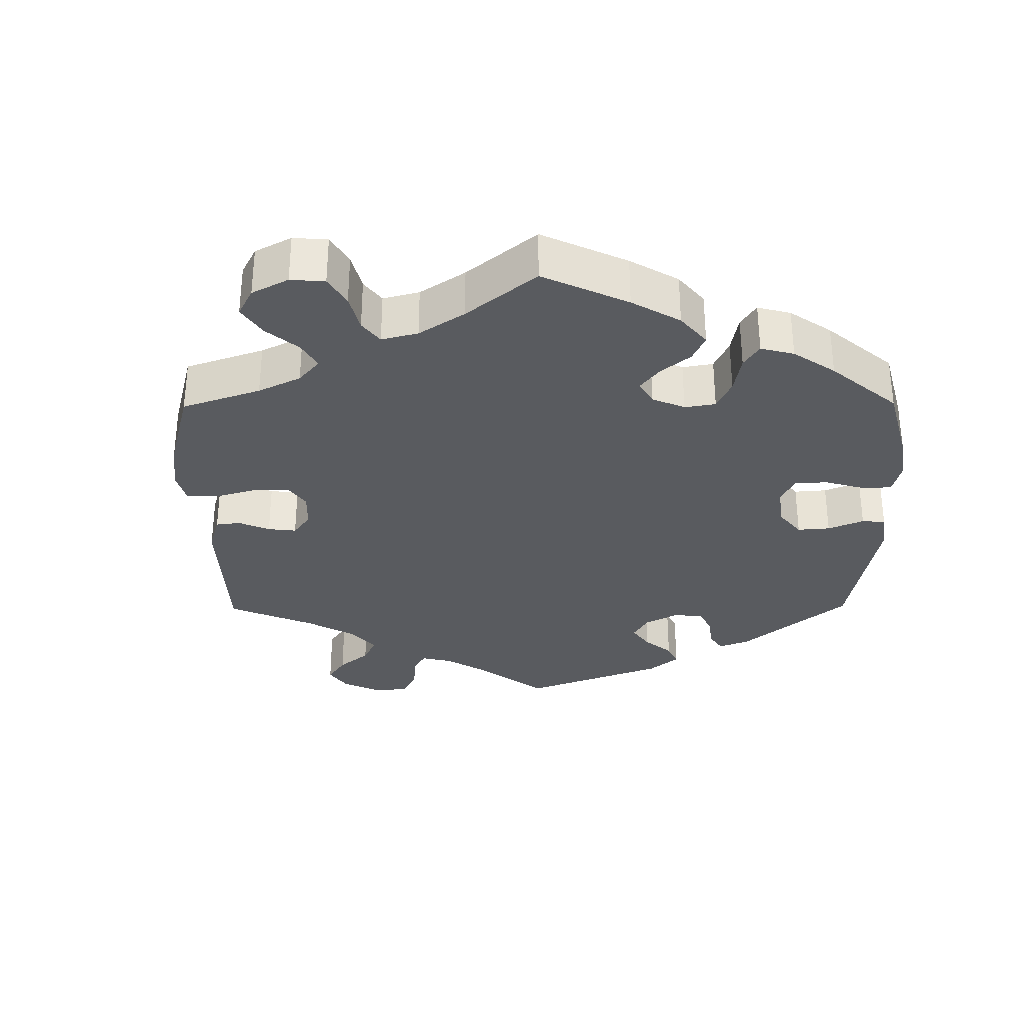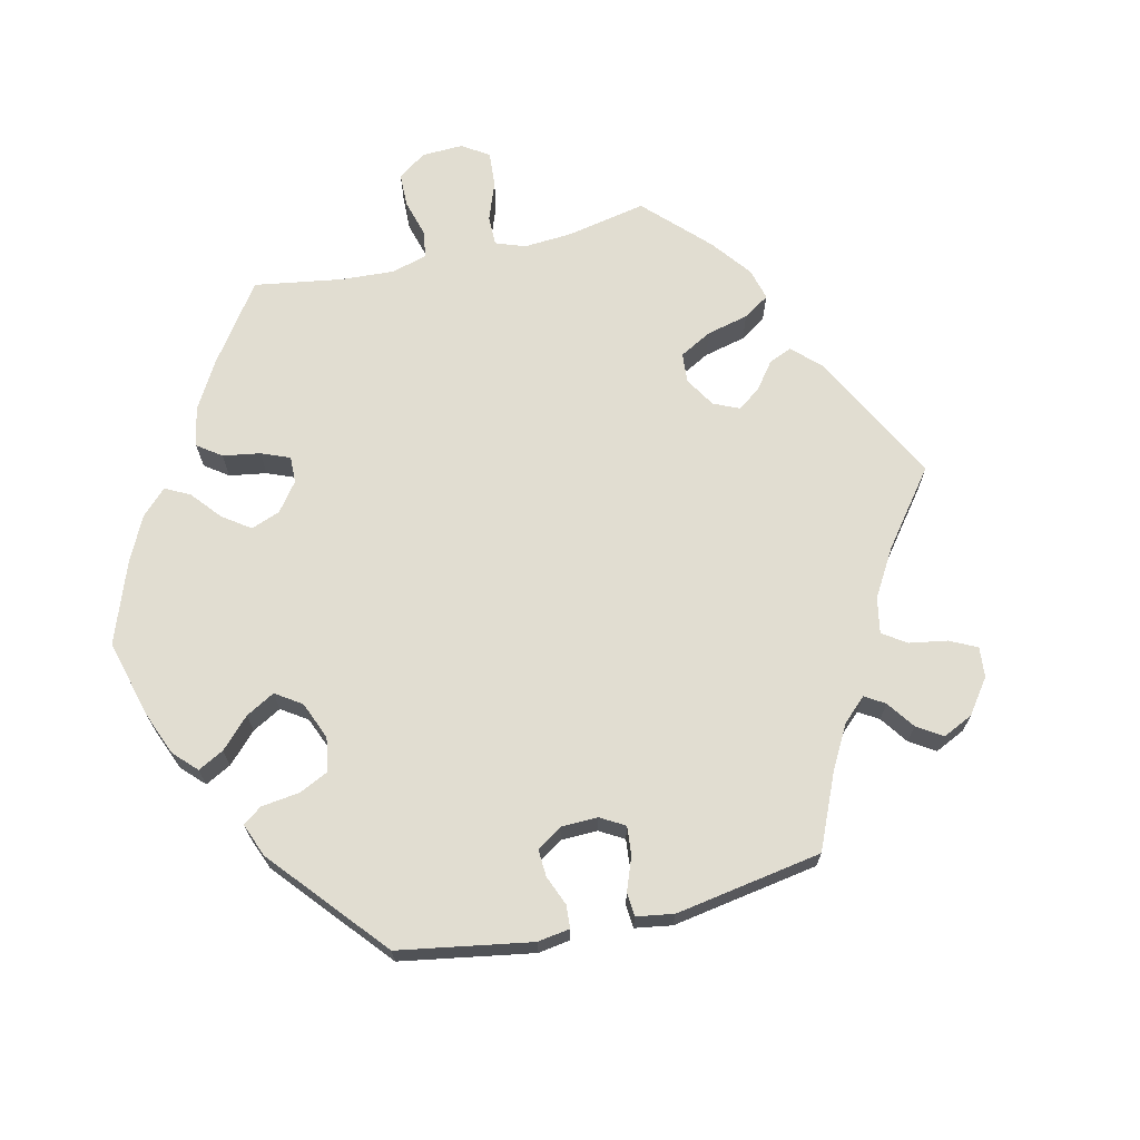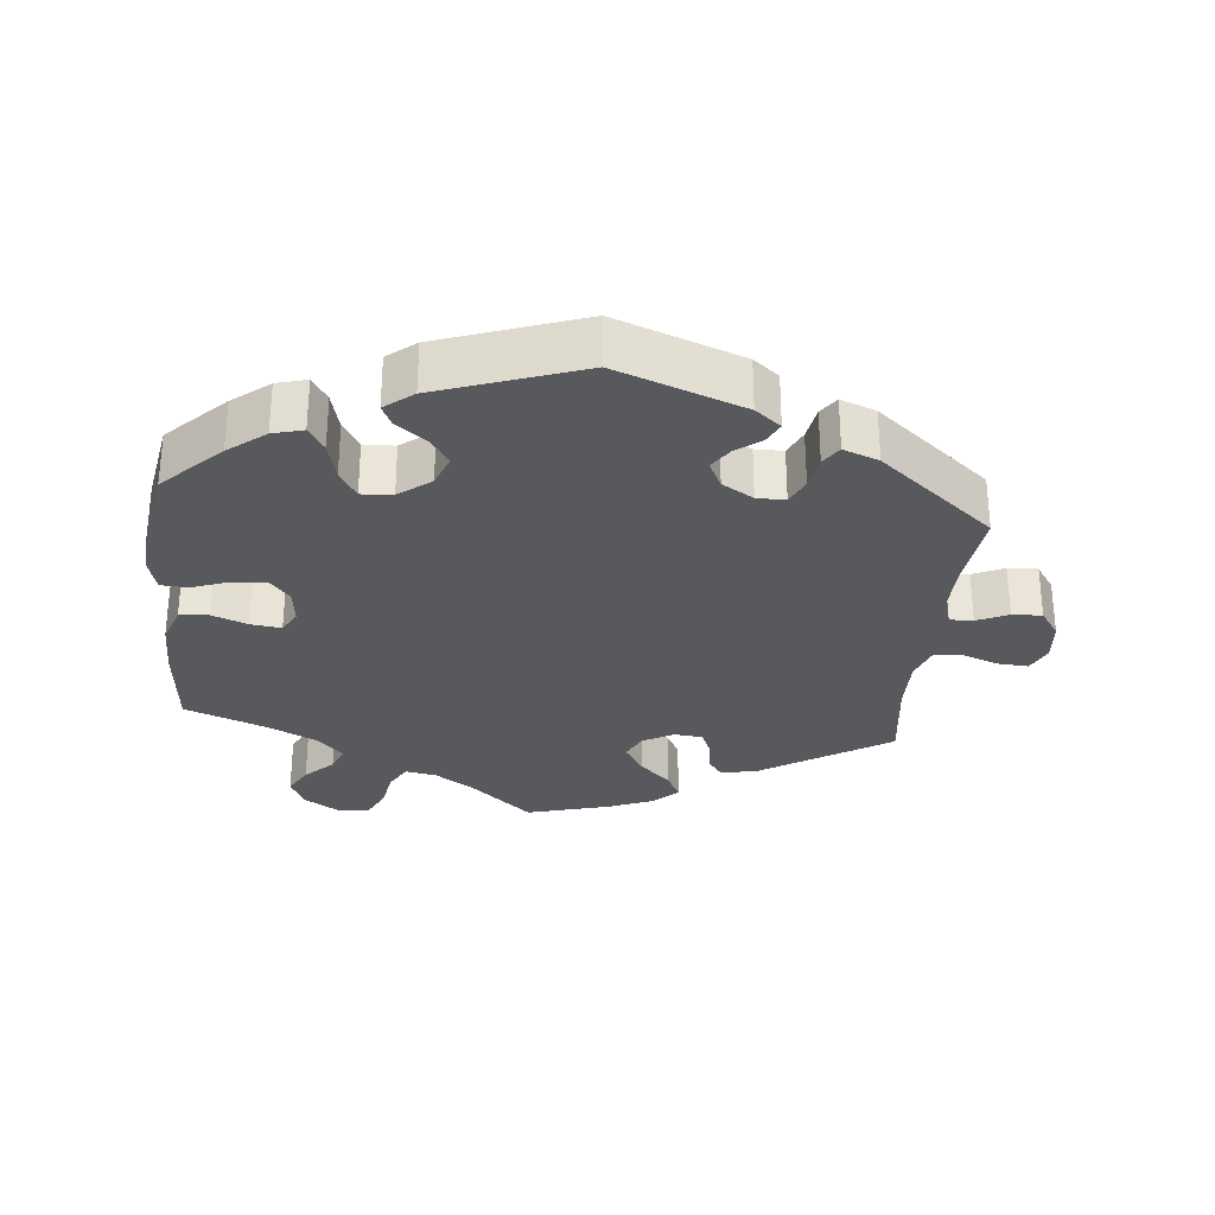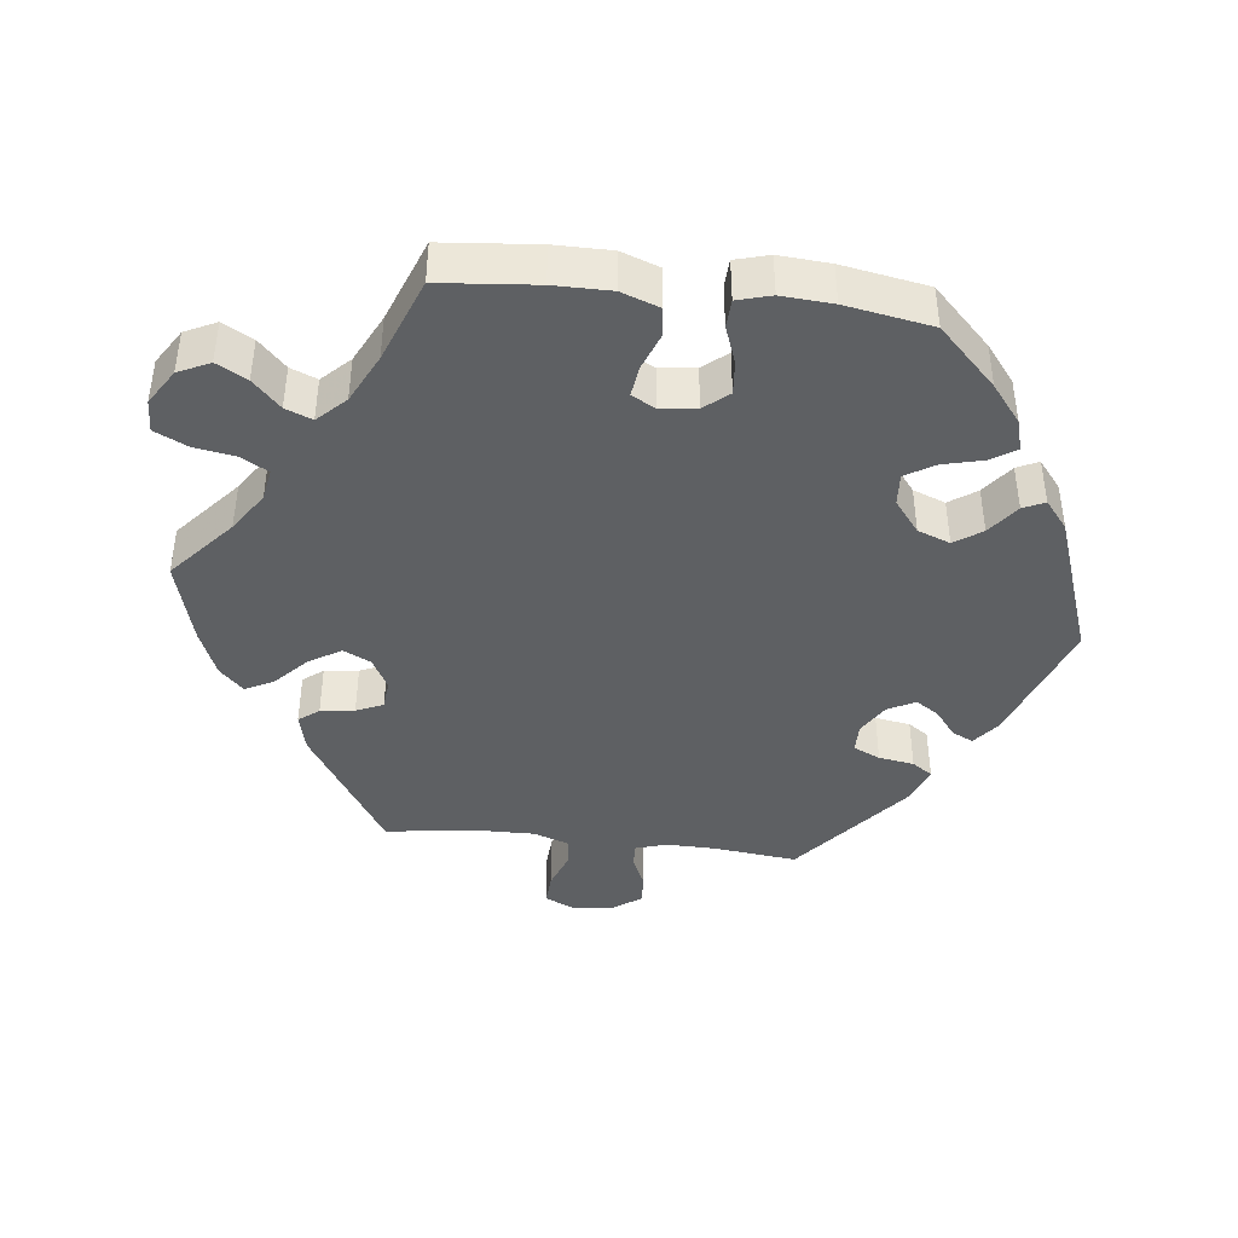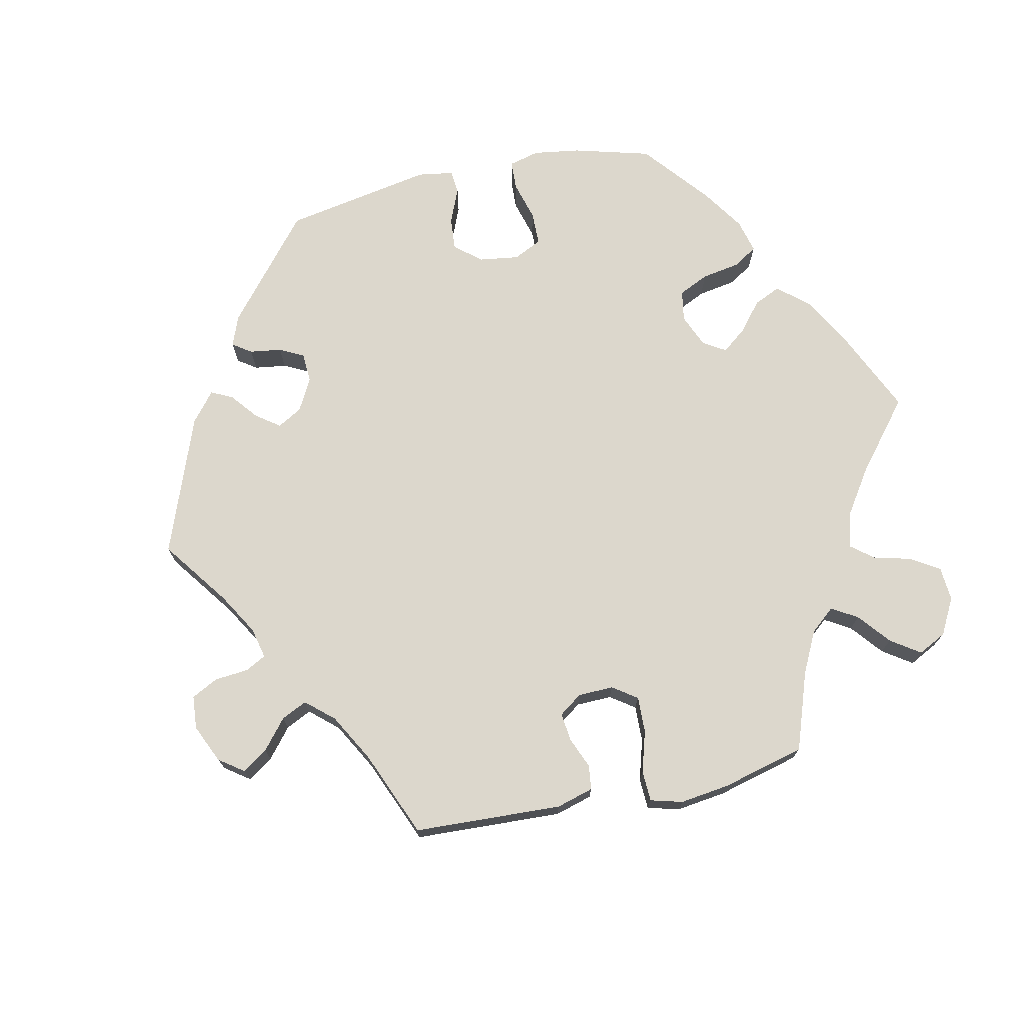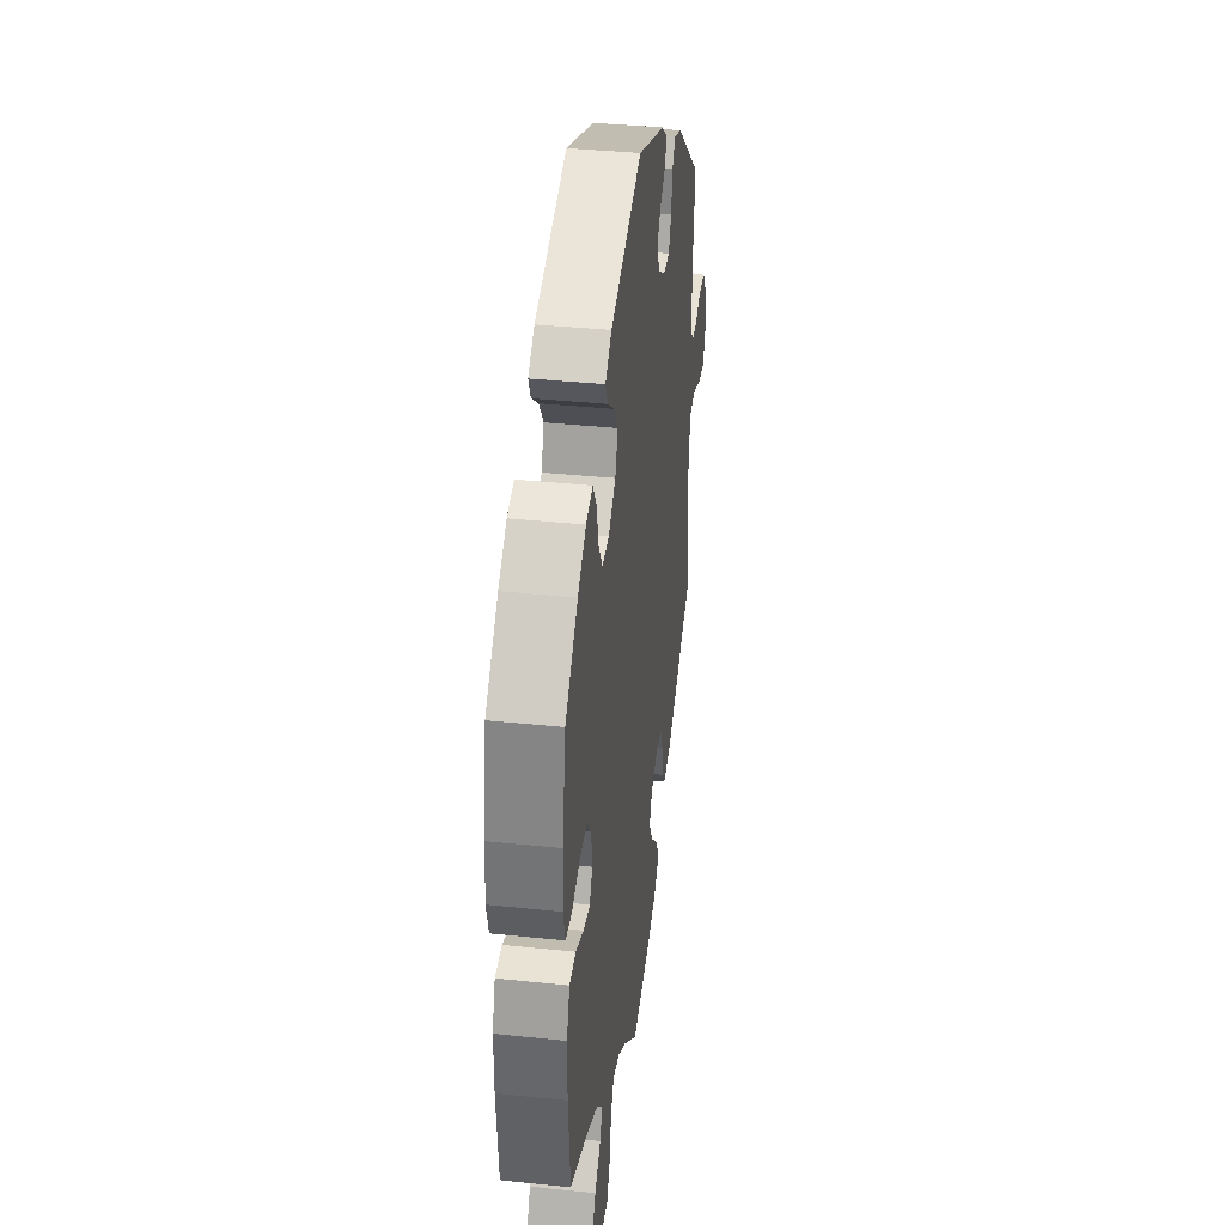
<metadata>
{"format":"obj","ext":"obj","renderer":"f3d","projection":"perspective","resolution":1024,"background":"white","views":[{"elev":-32.2,"azim":-119.5,"up":"+Y"},{"elev":68.8,"azim":16.9,"up":"+Y"},{"elev":-29.8,"azim":-5.7,"up":"+Y"},{"elev":-42.2,"azim":-96.5,"up":"+Y"},{"elev":72.9,"azim":138.0,"up":"+Y"},{"elev":36.9,"azim":-82.3,"up":"+Z"}]}
</metadata>
<code>
v 0.177 0.07 0.512
v 0.213 0.07 0.483
v 0.199 0.07 0.454
v 0.163 0.07 0.426
v 0.142 0.07 0.394
v 0.161 0.07 0.356
v 0.205 0.07 0.329
v 0.245 0.07 0.329
v 0.262 0.07 0.366
v 0.27 0.07 0.415
v 0.289 0.07 0.443
v 0.339 0.07 0.424
v 0.501 0.07 0.29
v 0.488 0.07 0.174
v 0.487 0.07 0.106
v 0.5 0.07 0.063
v 0.533 0.07 0.064
v 0.577 0.07 0.084
v 0.619 0.07 0.086
v 0.646 0.07 0.047
v 0.652 0.07 -0.012
v 0.634 0.07 -0.051
v 0.591 0.07 -0.048
v 0.54 0.07 -0.029
v 0.5 0.07 -0.032
v 0.483 0.07 -0.081
v 0.484 0.07 -0.159
v 0.501 0.07 -0.289
v 0.323 0.07 -0.402
v 0.27 0.07 -0.415
v 0.249 0.07 -0.387
v 0.243 0.07 -0.34
v 0.227 0.07 -0.303
v 0.187 0.07 -0.299
v 0.143 0.07 -0.323
v 0.125 0.07 -0.361
v 0.152 0.07 -0.405
v 0.196 0.07 -0.447
v 0.216 0.07 -0.486
v 0.183 0.07 -0.519
v 0.117 0.07 -0.546
v 0 0.07 -0.578
v -0.088 0.07 -0.501
v -0.143 0.07 -0.464
v -0.187 0.07 -0.456
v -0.208 0.07 -0.493
v -0.218 0.07 -0.551
v -0.24 0.07 -0.596
v -0.285 0.07 -0.598
v -0.334 0.07 -0.567
v -0.355 0.07 -0.523
v -0.332 0.07 -0.481
v -0.293 0.07 -0.443
v -0.278 0.07 -0.406
v -0.315 0.07 -0.368
v -0.383 0.07 -0.334
v -0.5 0.07 -0.289
v -0.512 0.07 -0.156
v -0.512 0.07 -0.077
v -0.493 0.07 -0.024
v -0.452 0.07 -0.02
v -0.402 0.07 -0.039
v -0.359 0.07 -0.045
v -0.341 0.07 -0.012
v -0.347 0.07 0.038
v -0.375 0.07 0.072
v -0.422 0.07 0.068
v -0.474 0.07 0.049
v -0.513 0.07 0.051
v -0.526 0.07 0.098
v -0.521 0.07 0.169
v -0.5 0.07 0.289
v -0.42 0.07 0.369
v -0.368 0.07 0.41
v -0.325 0.07 0.422
v -0.303 0.07 0.387
v -0.289 0.07 0.331
v -0.265 0.07 0.291
v -0.221 0.07 0.294
v -0.176 0.07 0.329
v -0.159 0.07 0.374
v -0.185 0.07 0.412
v -0.228 0.07 0.445
v -0.242 0.07 0.475
v -0.202 0.07 0.507
v -0.001 0.07 0.578
v 0.177 0 0.512
v 0.213 0 0.483
v 0.199 0 0.454
v 0.163 0 0.426
v 0.142 0 0.394
v 0.161 0 0.356
v 0.205 0 0.329
v 0.245 0 0.329
v 0.262 0 0.366
v 0.27 0 0.415
v 0.289 0 0.443
v 0.339 0 0.424
v 0.501 0 0.29
v 0.488 0 0.174
v 0.487 0 0.106
v 0.5 0 0.063
v 0.533 0 0.064
v 0.577 0 0.084
v 0.619 0 0.086
v 0.646 0 0.047
v 0.652 0 -0.012
v 0.634 0 -0.051
v 0.591 0 -0.048
v 0.54 0 -0.029
v 0.5 0 -0.032
v 0.483 0 -0.081
v 0.484 0 -0.159
v 0.501 0 -0.289
v 0.323 0 -0.402
v 0.27 0 -0.415
v 0.249 0 -0.387
v 0.243 0 -0.34
v 0.227 0 -0.303
v 0.187 0 -0.299
v 0.143 0 -0.323
v 0.125 0 -0.361
v 0.152 0 -0.405
v 0.196 0 -0.447
v 0.216 0 -0.486
v 0.183 0 -0.519
v 0.117 0 -0.546
v 0 0 -0.578
v -0.088 0 -0.501
v -0.143 0 -0.464
v -0.187 0 -0.456
v -0.208 0 -0.493
v -0.218 0 -0.551
v -0.24 0 -0.596
v -0.285 0 -0.598
v -0.334 0 -0.567
v -0.355 0 -0.523
v -0.332 0 -0.481
v -0.293 0 -0.443
v -0.278 0 -0.406
v -0.315 0 -0.368
v -0.383 0 -0.334
v -0.5 0 -0.289
v -0.512 0 -0.156
v -0.512 0 -0.077
v -0.493 0 -0.024
v -0.452 0 -0.02
v -0.402 0 -0.039
v -0.359 0 -0.045
v -0.341 0 -0.012
v -0.347 0 0.038
v -0.375 0 0.072
v -0.422 0 0.068
v -0.474 0 0.049
v -0.513 0 0.051
v -0.526 0 0.098
v -0.521 0 0.169
v -0.5 0 0.289
v -0.42 0 0.369
v -0.368 0 0.41
v -0.325 0 0.422
v -0.303 0 0.387
v -0.289 0 0.331
v -0.265 0 0.291
v -0.221 0 0.294
v -0.176 0 0.329
v -0.159 0 0.374
v -0.185 0 0.412
v -0.228 0 0.445
v -0.242 0 0.475
v -0.202 0 0.507
v -0.001 0 0.578
f 82 83 84 85
f 81 82 85 86
f 80 81 86 1
f 74 75 76 77
f 74 77 78
f 73 74 78
f 72 73 78
f 71 72 78
f 70 71 78 79
f 67 68 69 70
f 66 67 70 79
f 59 60 61 62
f 59 62 63
f 56 57 58 59
f 55 56 59 63
f 54 55 63 64
f 50 51 52 53
f 50 53 54
f 49 50 54
f 46 47 48 49
f 45 46 49 54
f 44 45 54 64
f 40 41 42 43
f 37 38 39 40
f 36 37 40 43
f 35 36 43 44
f 29 30 31 32
f 27 28 29 32
f 26 27 32 33
f 25 26 33 34
f 21 22 23 24
f 21 24 25
f 20 21 25
f 17 18 19 20
f 16 17 20 25
f 15 16 25 34
f 11 12 13 14
f 9 10 11 14
f 8 9 14 15
f 7 8 15 34
f 1 2 3 4
f 1 4 5
f 80 1 5
f 65 66 79 80
f 65 80 5 6
f 35 44 64 65
f 34 35 65
f 6 7 34 65
f 171 170 169 168
f 172 171 168 167
f 87 172 167 166
f 163 162 161 160
f 164 163 160
f 164 160 159
f 164 159 158
f 164 158 157
f 165 164 157 156
f 156 155 154 153
f 165 156 153 152
f 148 147 146 145
f 149 148 145
f 145 144 143 142
f 149 145 142 141
f 150 149 141 140
f 139 138 137 136
f 140 139 136
f 140 136 135
f 135 134 133 132
f 140 135 132 131
f 150 140 131 130
f 129 128 127 126
f 126 125 124 123
f 129 126 123 122
f 130 129 122 121
f 118 117 116 115
f 118 115 114 113
f 119 118 113 112
f 120 119 112 111
f 110 109 108 107
f 111 110 107
f 111 107 106
f 106 105 104 103
f 111 106 103 102
f 120 111 102 101
f 100 99 98 97
f 100 97 96 95
f 101 100 95 94
f 120 101 94 93
f 90 89 88 87
f 91 90 87
f 91 87 166
f 166 165 152 151
f 92 91 166 151
f 151 150 130 121
f 151 121 120
f 151 120 93 92
f 1 87 88 2
f 2 88 89 3
f 3 89 90 4
f 4 90 91 5
f 5 91 92 6
f 6 92 93 7
f 7 93 94 8
f 8 94 95 9
f 9 95 96 10
f 10 96 97 11
f 11 97 98 12
f 12 98 99 13
f 13 99 100 14
f 14 100 101 15
f 15 101 102 16
f 16 102 103 17
f 17 103 104 18
f 18 104 105 19
f 19 105 106 20
f 20 106 107 21
f 21 107 108 22
f 22 108 109 23
f 23 109 110 24
f 24 110 111 25
f 25 111 112 26
f 26 112 113 27
f 27 113 114 28
f 28 114 115 29
f 29 115 116 30
f 30 116 117 31
f 31 117 118 32
f 32 118 119 33
f 33 119 120 34
f 34 120 121 35
f 35 121 122 36
f 36 122 123 37
f 37 123 124 38
f 38 124 125 39
f 39 125 126 40
f 40 126 127 41
f 41 127 128 42
f 42 128 129 43
f 43 129 130 44
f 44 130 131 45
f 45 131 132 46
f 46 132 133 47
f 47 133 134 48
f 48 134 135 49
f 49 135 136 50
f 50 136 137 51
f 51 137 138 52
f 52 138 139 53
f 53 139 140 54
f 54 140 141 55
f 55 141 142 56
f 56 142 143 57
f 57 143 144 58
f 58 144 145 59
f 59 145 146 60
f 60 146 147 61
f 61 147 148 62
f 62 148 149 63
f 63 149 150 64
f 64 150 151 65
f 65 151 152 66
f 66 152 153 67
f 67 153 154 68
f 68 154 155 69
f 69 155 156 70
f 70 156 157 71
f 71 157 158 72
f 72 158 159 73
f 73 159 160 74
f 74 160 161 75
f 75 161 162 76
f 76 162 163 77
f 77 163 164 78
f 78 164 165 79
f 79 165 166 80
f 80 166 167 81
f 81 167 168 82
f 82 168 169 83
f 83 169 170 84
f 84 170 171 85
f 85 171 172 86
f 86 172 87 1

</code>
